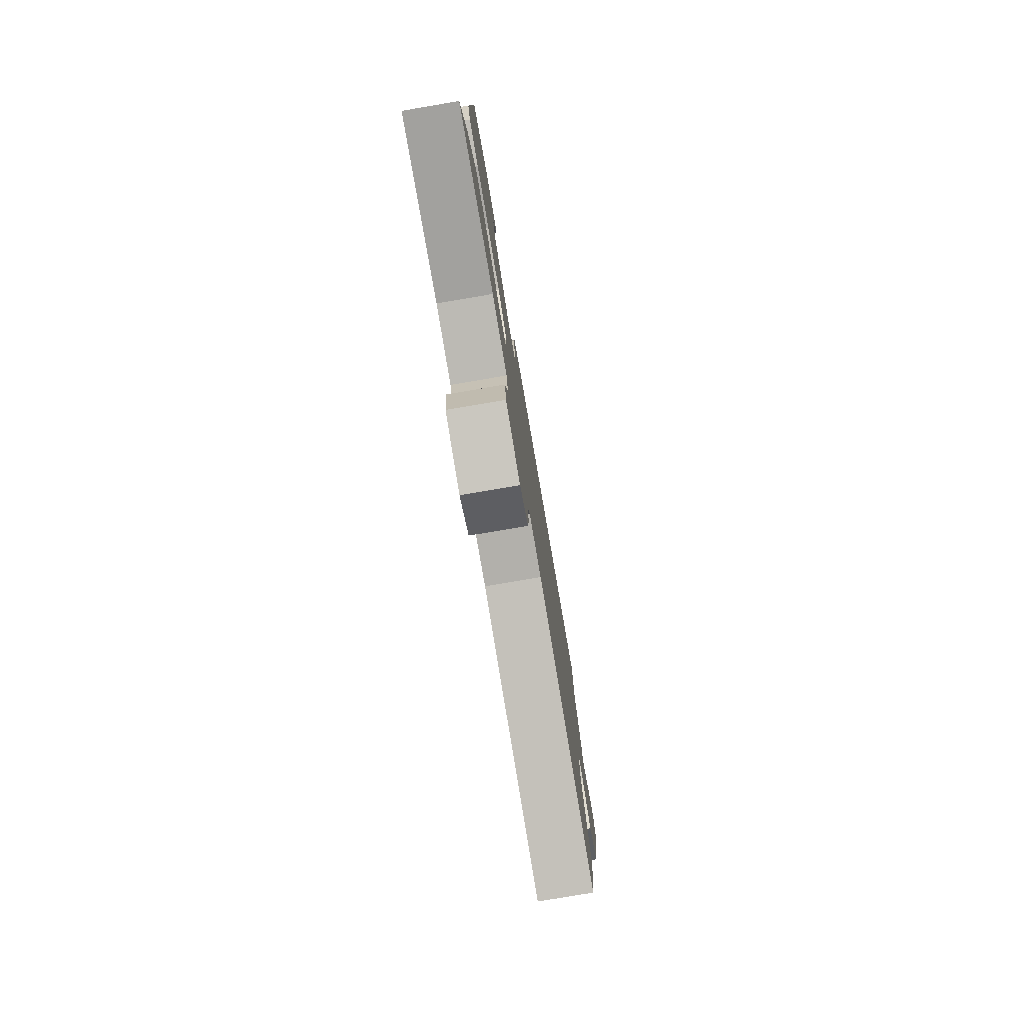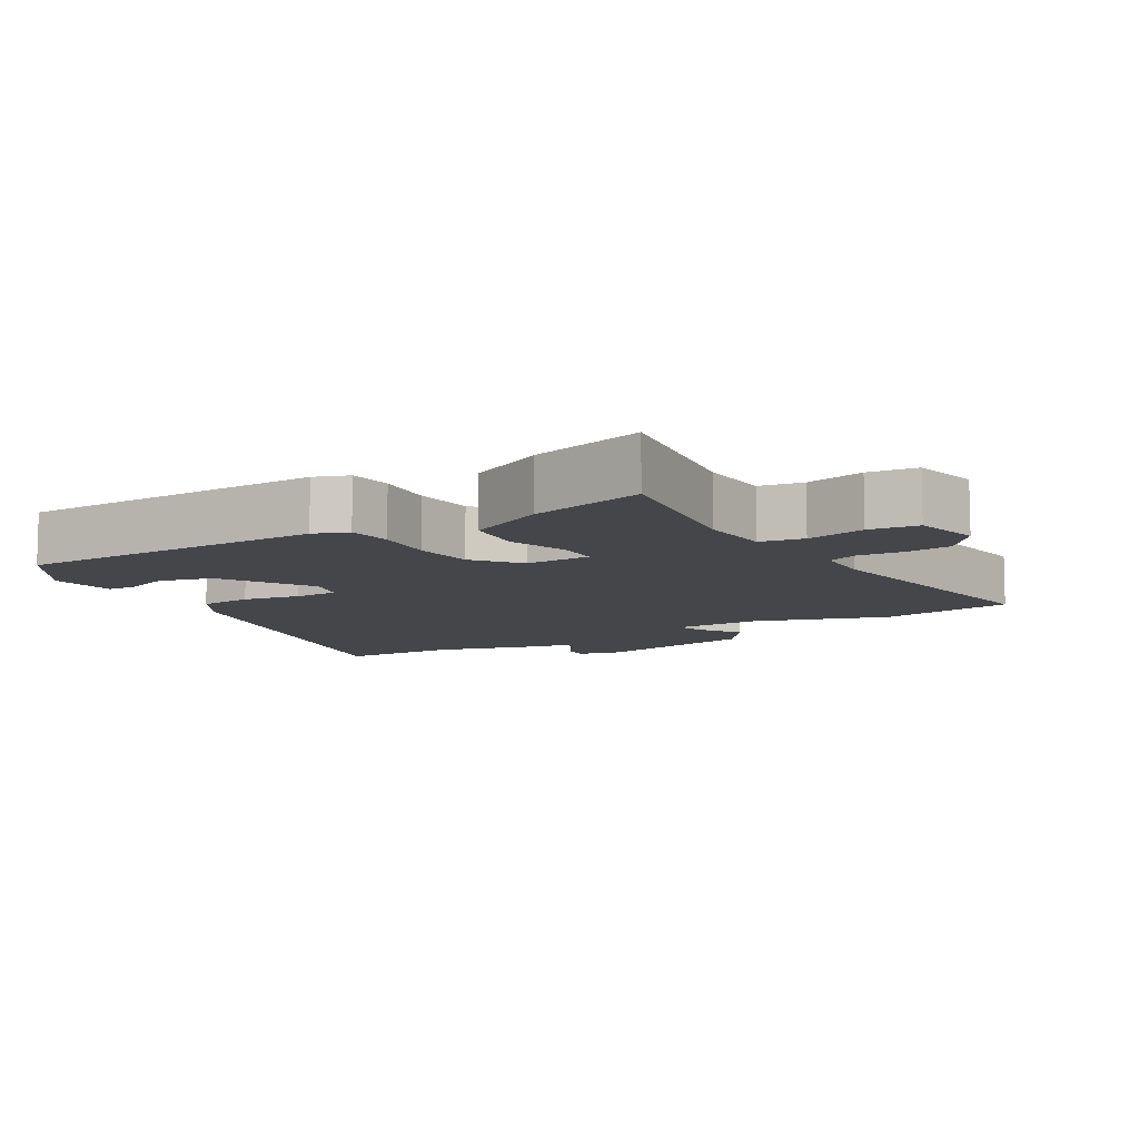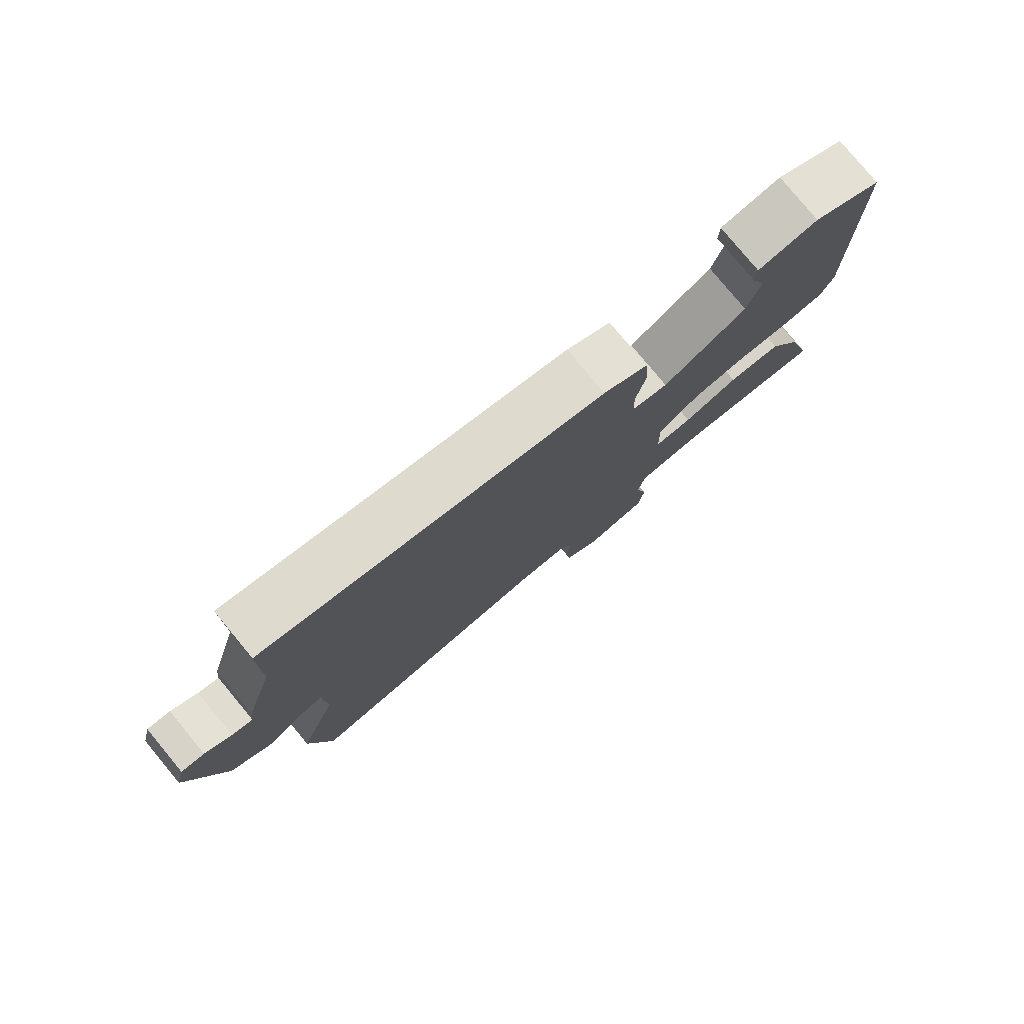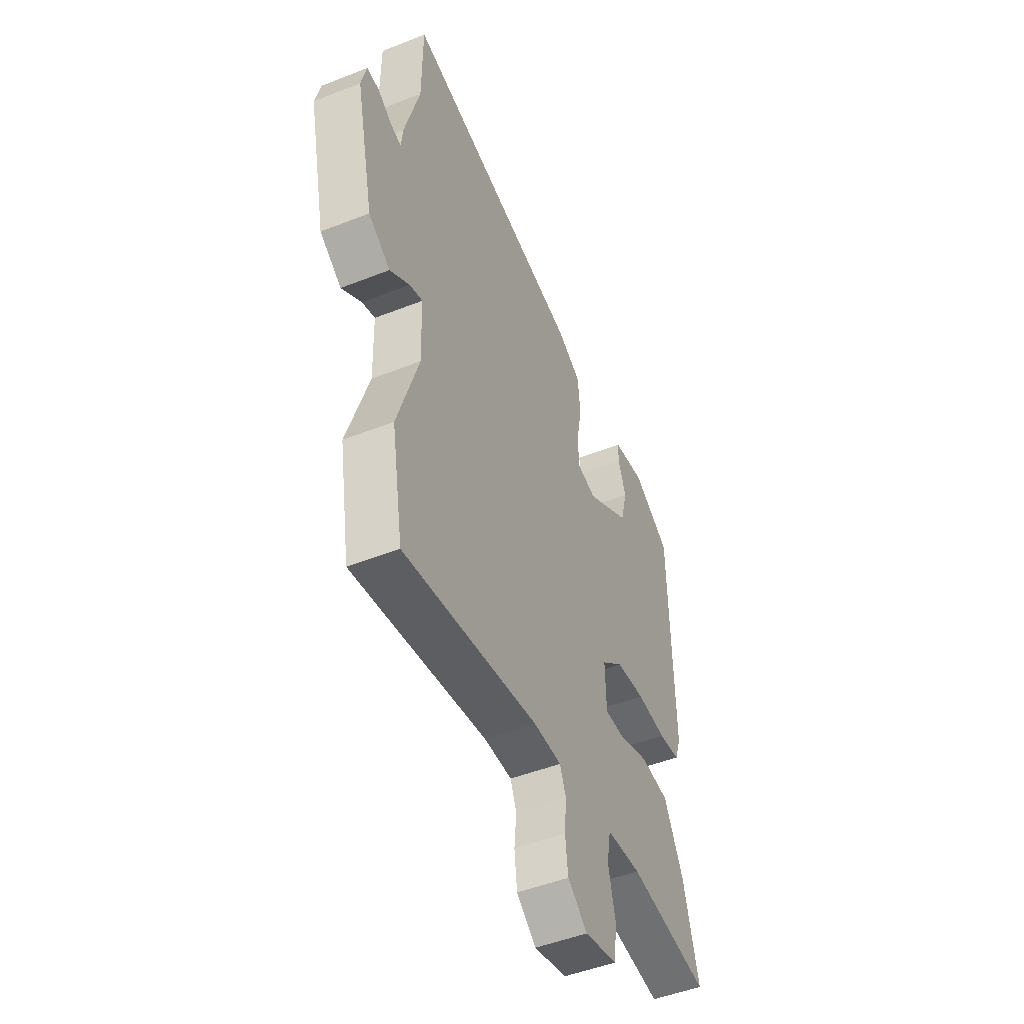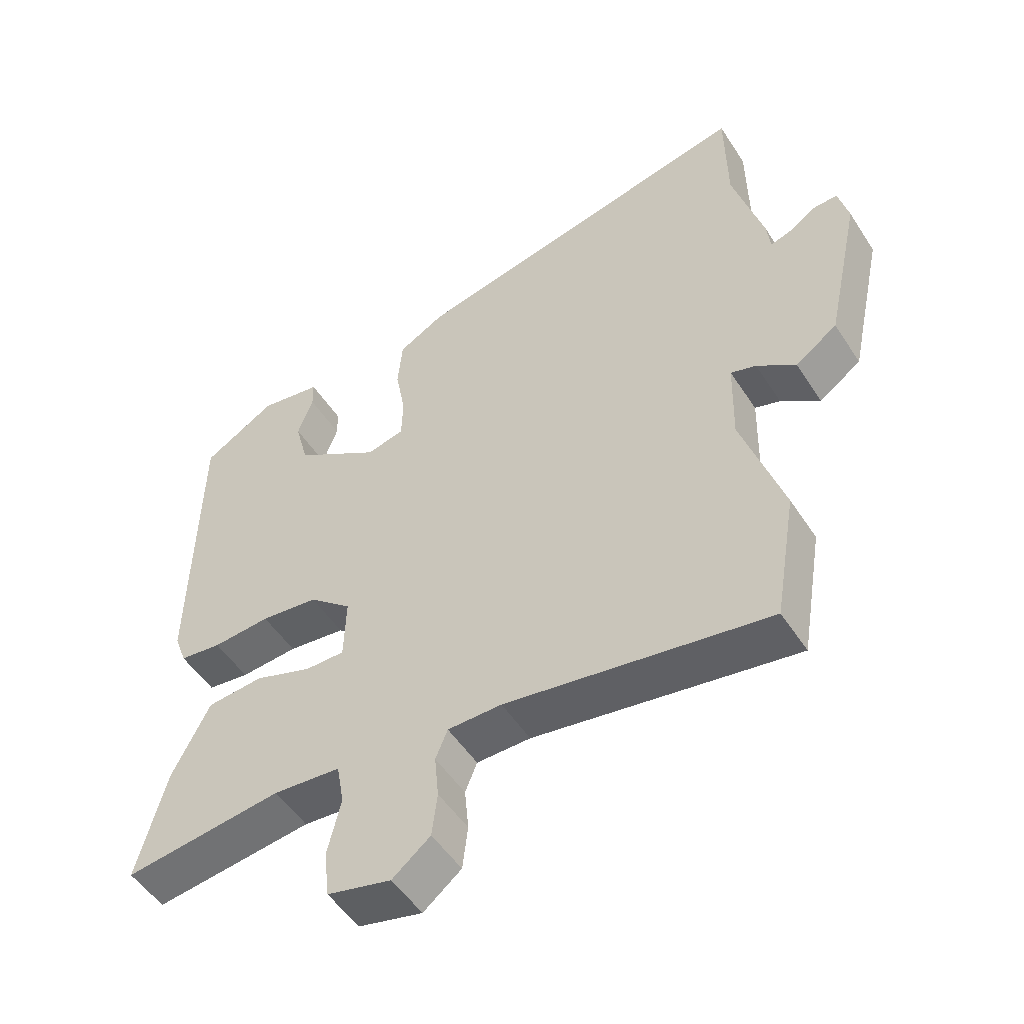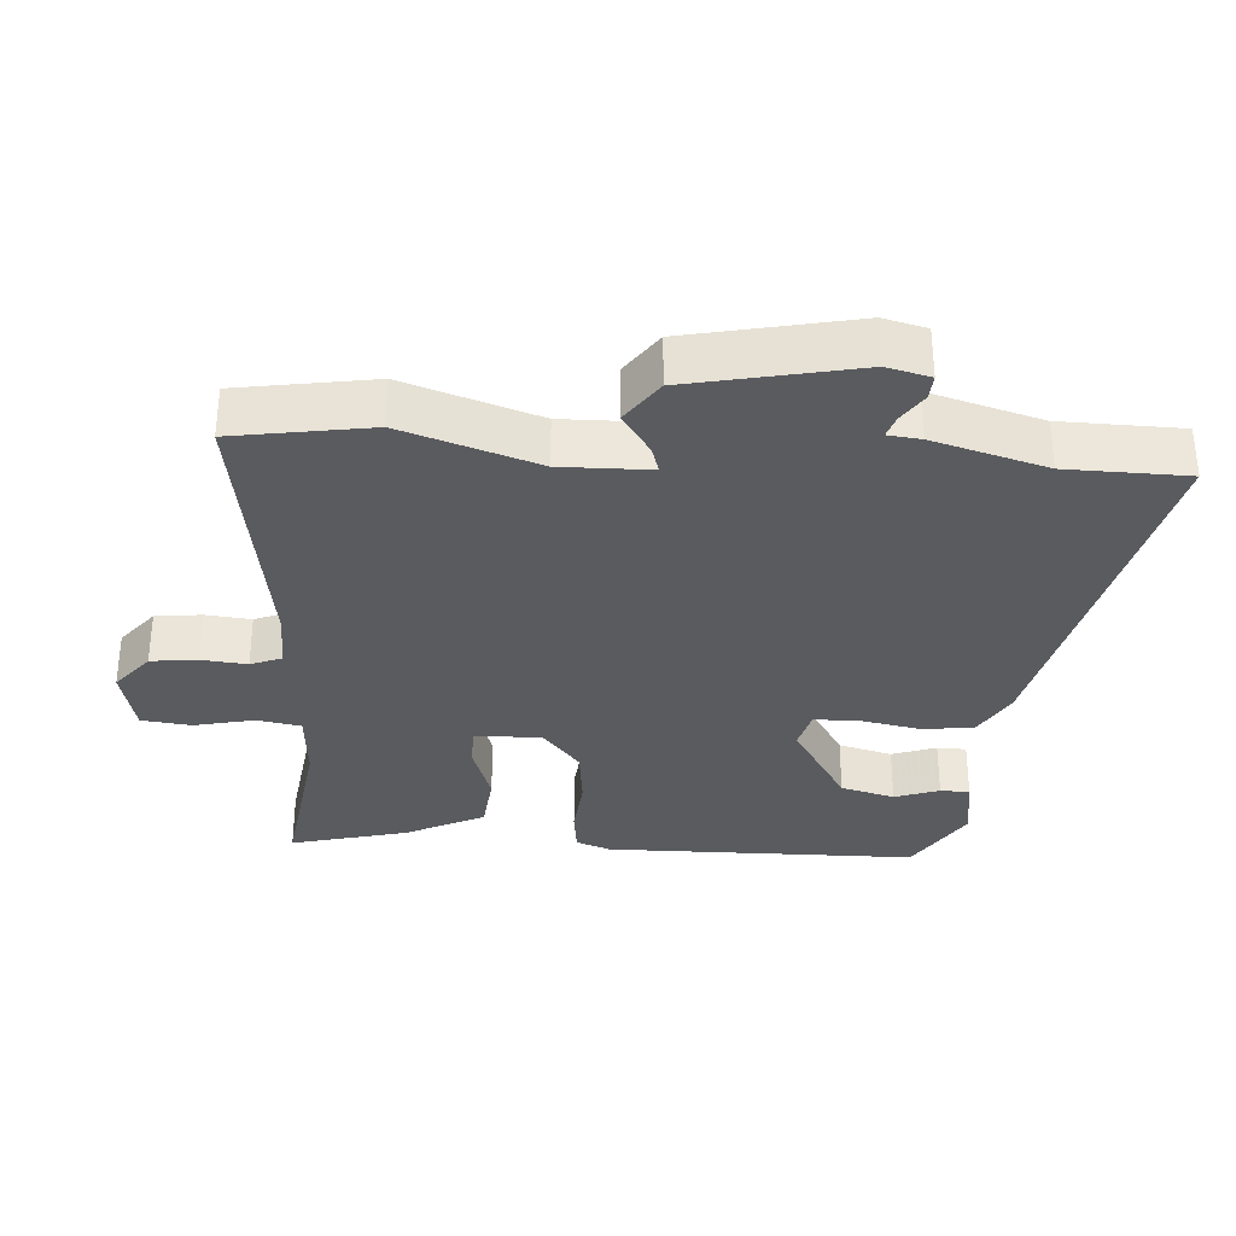
<metadata>
{"format":"obj","ext":"obj","renderer":"f3d","projection":"perspective","resolution":1024,"background":"white","views":[{"elev":-79.2,"azim":99.6,"up":"+Z"},{"elev":-9.4,"azim":120.3,"up":"+Y"},{"elev":79.6,"azim":-39.6,"up":"+Z"},{"elev":-48.5,"azim":-66.2,"up":"+Z"},{"elev":-51.2,"azim":-148.0,"up":"+Z"},{"elev":-33.0,"azim":-94.3,"up":"+Y"}]}
</metadata>
<code>
v 0.472 0.07 0.408
v 0.48 0.07 -0.036
v 0.462 0.07 -0.086
v 0.399 0.07 -0.094
v 0.313 0.07 -0.087
v 0.227 0.07 -0.097
v 0.163 0.07 -0.151
v 0.166 0.07 -0.246
v 0.225 0.07 -0.246
v 0.311 0.07 -0.216
v 0.395 0.07 -0.224
v 0.451 0.07 -0.335
v 0.495 0.07 -0.501
v 0.258 0.07 -0.47
v 0.157 0.07 -0.478
v 0.146 0.07 -0.541
v 0.166 0.07 -0.626
v 0.158 0.07 -0.697
v 0.062 0.07 -0.72
v 0.005 0.07 -0.674
v -0.003 0.07 -0.608
v 0.003 0.07 -0.543
v -0.015 0.07 -0.499
v -0.096 0.07 -0.498
v -0.49 0.07 -0.561
v -0.523 0.07 -0.366
v -0.461 0.07 -0.174
v -0.464 0.07 -0.047
v -0.502 0.07 -0.059
v -0.56 0.07 -0.1
v -0.623 0.07 -0.056
v -0.675 0.07 0.182
v -0.66 0.07 0.244
v -0.624 0.07 0.242
v -0.583 0.07 0.215
v -0.551 0.07 0.205
v -0.546 0.07 0.252
v -0.501 0.07 0.414
v -0.499 0.07 0.586
v 0.025 0.07 0.471
v 0.094 0.07 0.432
v 0.101 0.07 0.356
v 0.086 0.07 0.273
v 0.088 0.07 0.21
v 0.144 0.07 0.196
v 0.272 0.07 0.277
v 0.292 0.07 0.354
v 0.269 0.07 0.417
v 0.27 0.07 0.459
v 0.363 0.07 0.474
v 0.472 0 0.408
v 0.48 0 -0.036
v 0.462 0 -0.086
v 0.399 0 -0.094
v 0.313 0 -0.087
v 0.227 0 -0.097
v 0.163 0 -0.151
v 0.166 0 -0.246
v 0.225 0 -0.246
v 0.311 0 -0.216
v 0.395 0 -0.224
v 0.451 0 -0.335
v 0.495 0 -0.501
v 0.258 0 -0.47
v 0.157 0 -0.478
v 0.146 0 -0.541
v 0.166 0 -0.626
v 0.158 0 -0.697
v 0.062 0 -0.72
v 0.005 0 -0.674
v -0.003 0 -0.608
v 0.003 0 -0.543
v -0.015 0 -0.499
v -0.096 0 -0.498
v -0.49 0 -0.561
v -0.523 0 -0.366
v -0.461 0 -0.174
v -0.464 0 -0.047
v -0.502 0 -0.059
v -0.56 0 -0.1
v -0.623 0 -0.056
v -0.675 0 0.182
v -0.66 0 0.244
v -0.624 0 0.242
v -0.583 0 0.215
v -0.551 0 0.205
v -0.546 0 0.252
v -0.501 0 0.414
v -0.499 0 0.586
v 0.025 0 0.471
v 0.094 0 0.432
v 0.101 0 0.356
v 0.086 0 0.273
v 0.088 0 0.21
v 0.144 0 0.196
v 0.272 0 0.277
v 0.292 0 0.354
v 0.269 0 0.417
v 0.27 0 0.459
v 0.363 0 0.474
f 1 2 3
f 50 1 3
f 49 50 3
f 48 49 3
f 47 48 3
f 3 4 5
f 47 3 5
f 46 47 5
f 45 46 5 6
f 44 45 6 7
f 41 42 43
f 40 41 43
f 39 40 43
f 38 39 43
f 38 43 44
f 37 38 44
f 36 37 44
f 33 34 35
f 32 33 35
f 31 32 35
f 30 31 35
f 29 30 35
f 28 29 35 36
f 24 25 26 27
f 23 24 27 28
f 20 21 22
f 19 20 22
f 18 19 22
f 17 18 22
f 16 17 22
f 15 16 22 23
f 12 13 14
f 11 12 14
f 10 11 14
f 9 10 14
f 8 9 14 15
f 28 36 44
f 23 28 44
f 15 23 44
f 8 15 44
f 7 8 44
f 53 52 51
f 53 51 100
f 53 100 99
f 53 99 98
f 53 98 97
f 55 54 53
f 55 53 97
f 55 97 96
f 56 55 96 95
f 57 56 95 94
f 93 92 91
f 93 91 90
f 93 90 89
f 93 89 88
f 94 93 88
f 94 88 87
f 94 87 86
f 85 84 83
f 85 83 82
f 85 82 81
f 85 81 80
f 85 80 79
f 86 85 79 78
f 77 76 75 74
f 78 77 74 73
f 72 71 70
f 72 70 69
f 72 69 68
f 72 68 67
f 72 67 66
f 73 72 66 65
f 64 63 62
f 64 62 61
f 64 61 60
f 64 60 59
f 65 64 59 58
f 94 86 78
f 94 78 73
f 94 73 65
f 94 65 58
f 94 58 57
f 1 51 52 2
f 2 52 53 3
f 3 53 54 4
f 4 54 55 5
f 5 55 56 6
f 6 56 57 7
f 7 57 58 8
f 8 58 59 9
f 9 59 60 10
f 10 60 61 11
f 11 61 62 12
f 12 62 63 13
f 13 63 64 14
f 14 64 65 15
f 15 65 66 16
f 16 66 67 17
f 17 67 68 18
f 18 68 69 19
f 19 69 70 20
f 20 70 71 21
f 21 71 72 22
f 22 72 73 23
f 23 73 74 24
f 24 74 75 25
f 25 75 76 26
f 26 76 77 27
f 27 77 78 28
f 28 78 79 29
f 29 79 80 30
f 30 80 81 31
f 31 81 82 32
f 32 82 83 33
f 33 83 84 34
f 34 84 85 35
f 35 85 86 36
f 36 86 87 37
f 37 87 88 38
f 38 88 89 39
f 39 89 90 40
f 40 90 91 41
f 41 91 92 42
f 42 92 93 43
f 43 93 94 44
f 44 94 95 45
f 45 95 96 46
f 46 96 97 47
f 47 97 98 48
f 48 98 99 49
f 49 99 100 50
f 50 100 51 1

</code>
